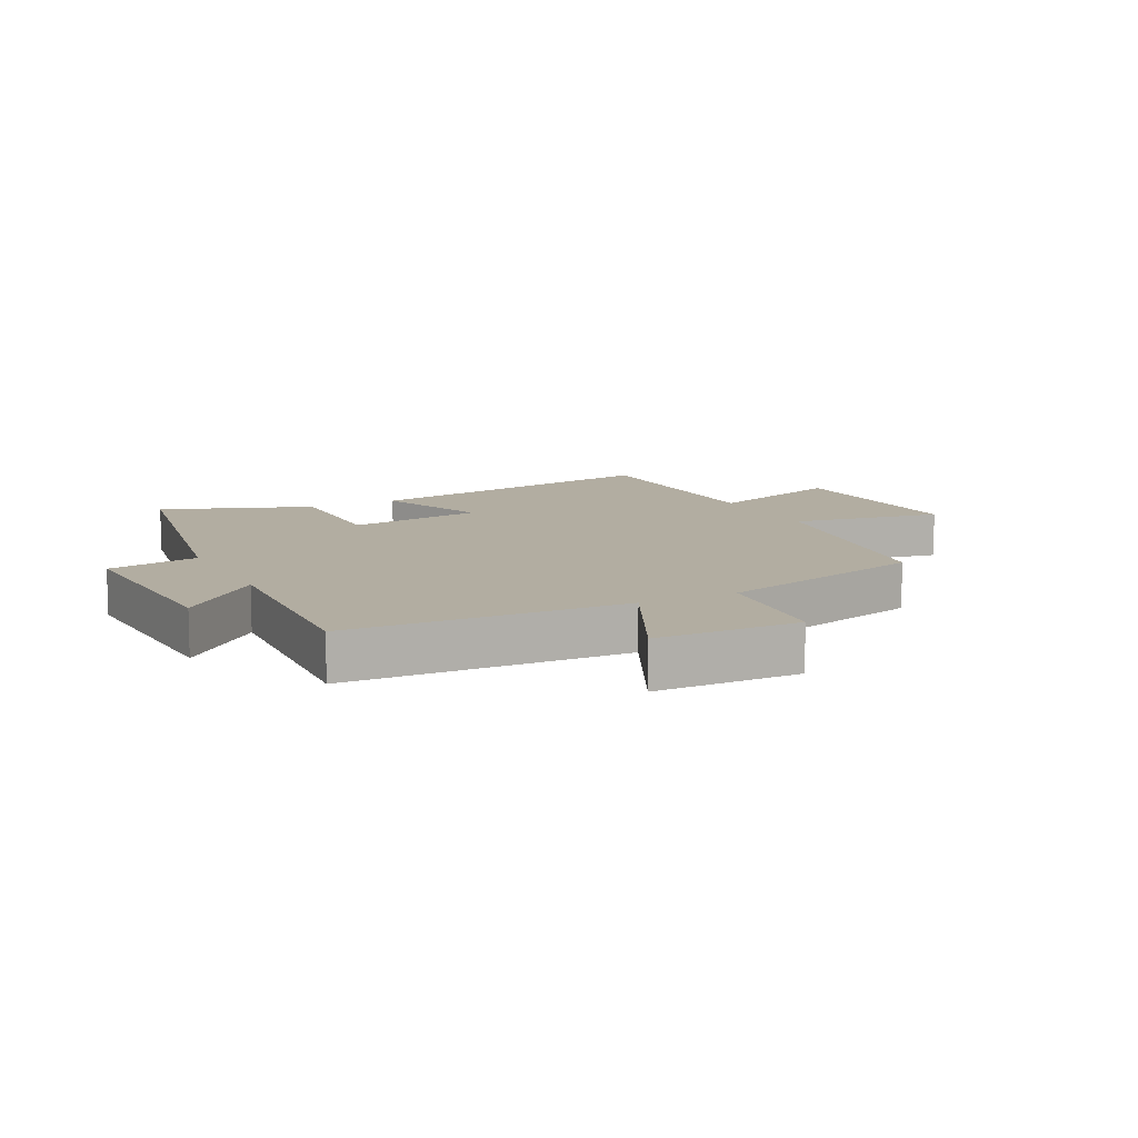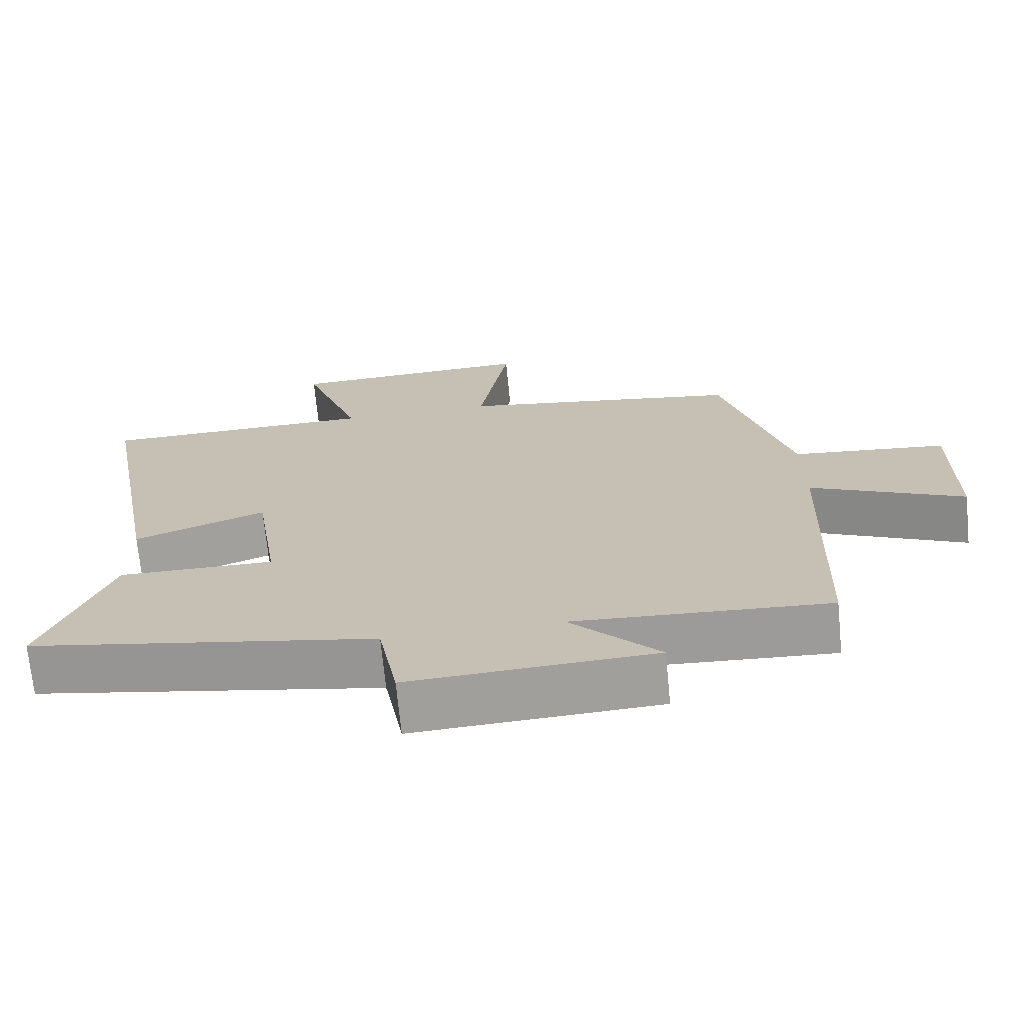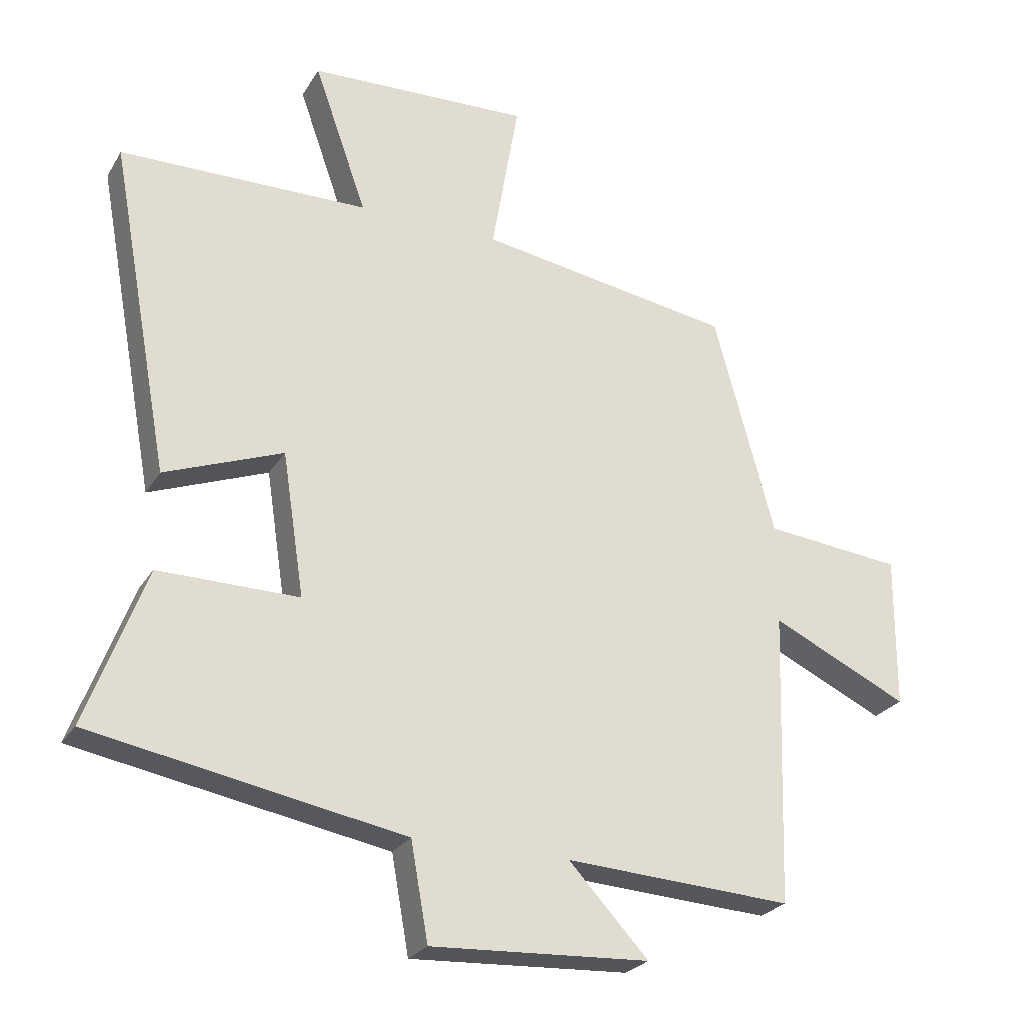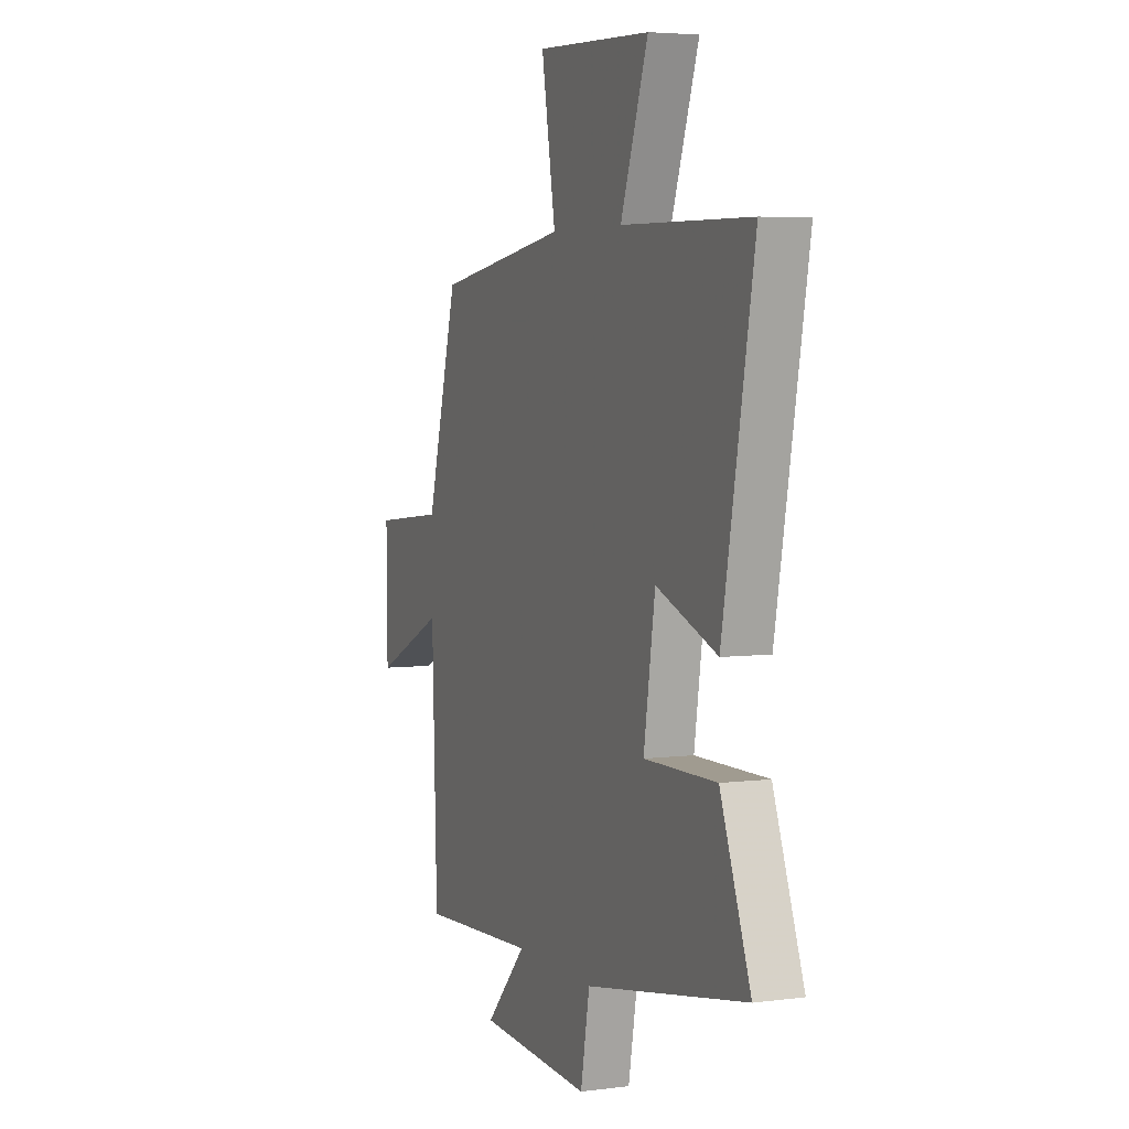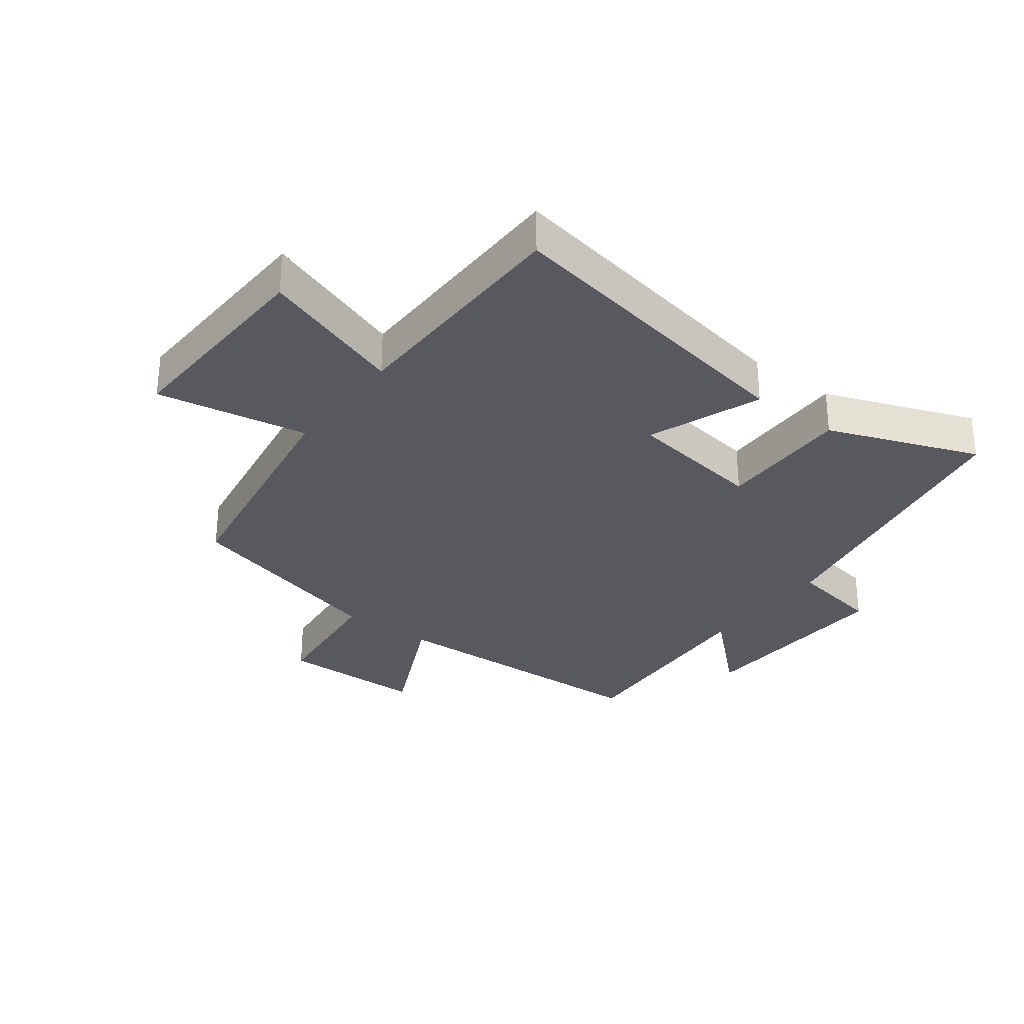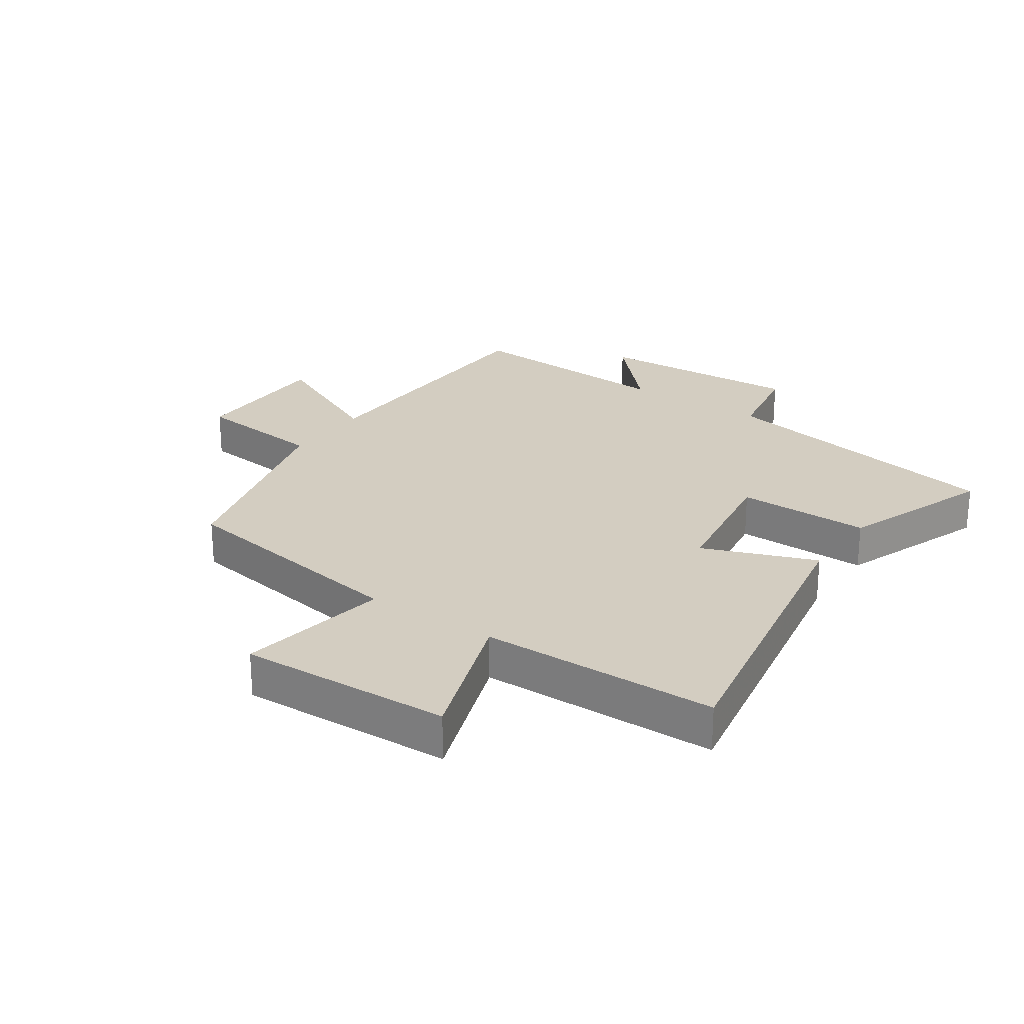
<metadata>
{"format":"obj","ext":"obj","renderer":"f3d","projection":"perspective","resolution":1024,"background":"white","views":[{"elev":10.5,"azim":-116.7,"up":"+Y"},{"elev":-70.6,"azim":-174.4,"up":"+Z"},{"elev":-25.7,"azim":155.4,"up":"+Z"},{"elev":4.7,"azim":67.4,"up":"+Z"},{"elev":-30.4,"azim":53.2,"up":"+Y"},{"elev":24.8,"azim":34.5,"up":"+Y"}]}
</metadata>
<code>
v -0.485 0.07 -0.52
v -0.5 0.07 -0.066
v -0.712 0.07 -0.166
v -0.714 0.07 0.07
v -0.5 0.07 0.092
v -0.406 0.07 0.437
v -0.011 0.07 0.5
v -0.053 0.07 0.746
v 0.291 0.07 0.732
v 0.209 0.07 0.5
v 0.594 0.07 0.494
v 0.5 0.07 -0.018
v 0.317 0.07 0.052
v 0.283 0.07 -0.17
v 0.5 0.07 -0.168
v 0.591 0.07 -0.412
v 0.109 0.07 -0.5
v 0.082 0.07 -0.65
v -0.256 0.07 -0.632
v -0.133 0.07 -0.5
v -0.485 0 -0.52
v -0.5 0 -0.066
v -0.712 0 -0.166
v -0.714 0 0.07
v -0.5 0 0.092
v -0.406 0 0.437
v -0.011 0 0.5
v -0.053 0 0.746
v 0.291 0 0.732
v 0.209 0 0.5
v 0.594 0 0.494
v 0.5 0 -0.018
v 0.317 0 0.052
v 0.283 0 -0.17
v 0.5 0 -0.168
v 0.591 0 -0.412
v 0.109 0 -0.5
v 0.082 0 -0.65
v -0.256 0 -0.632
v -0.133 0 -0.5
f 17 18 19 20
f 16 17 20
f 15 16 20
f 14 15 20
f 20 1 2
f 14 20 2
f 13 14 2
f 10 11 12 13
f 10 13 2
f 7 8 9 10
f 7 10 2
f 6 7 2
f 5 6 2
f 2 3 4 5
f 40 39 38 37
f 40 37 36
f 40 36 35
f 40 35 34
f 22 21 40
f 22 40 34
f 22 34 33
f 33 32 31 30
f 22 33 30
f 30 29 28 27
f 22 30 27
f 22 27 26
f 22 26 25
f 25 24 23 22
f 1 21 22 2
f 2 22 23 3
f 3 23 24 4
f 4 24 25 5
f 5 25 26 6
f 6 26 27 7
f 7 27 28 8
f 8 28 29 9
f 9 29 30 10
f 10 30 31 11
f 11 31 32 12
f 12 32 33 13
f 13 33 34 14
f 14 34 35 15
f 15 35 36 16
f 16 36 37 17
f 17 37 38 18
f 18 38 39 19
f 19 39 40 20
f 20 40 21 1

</code>
